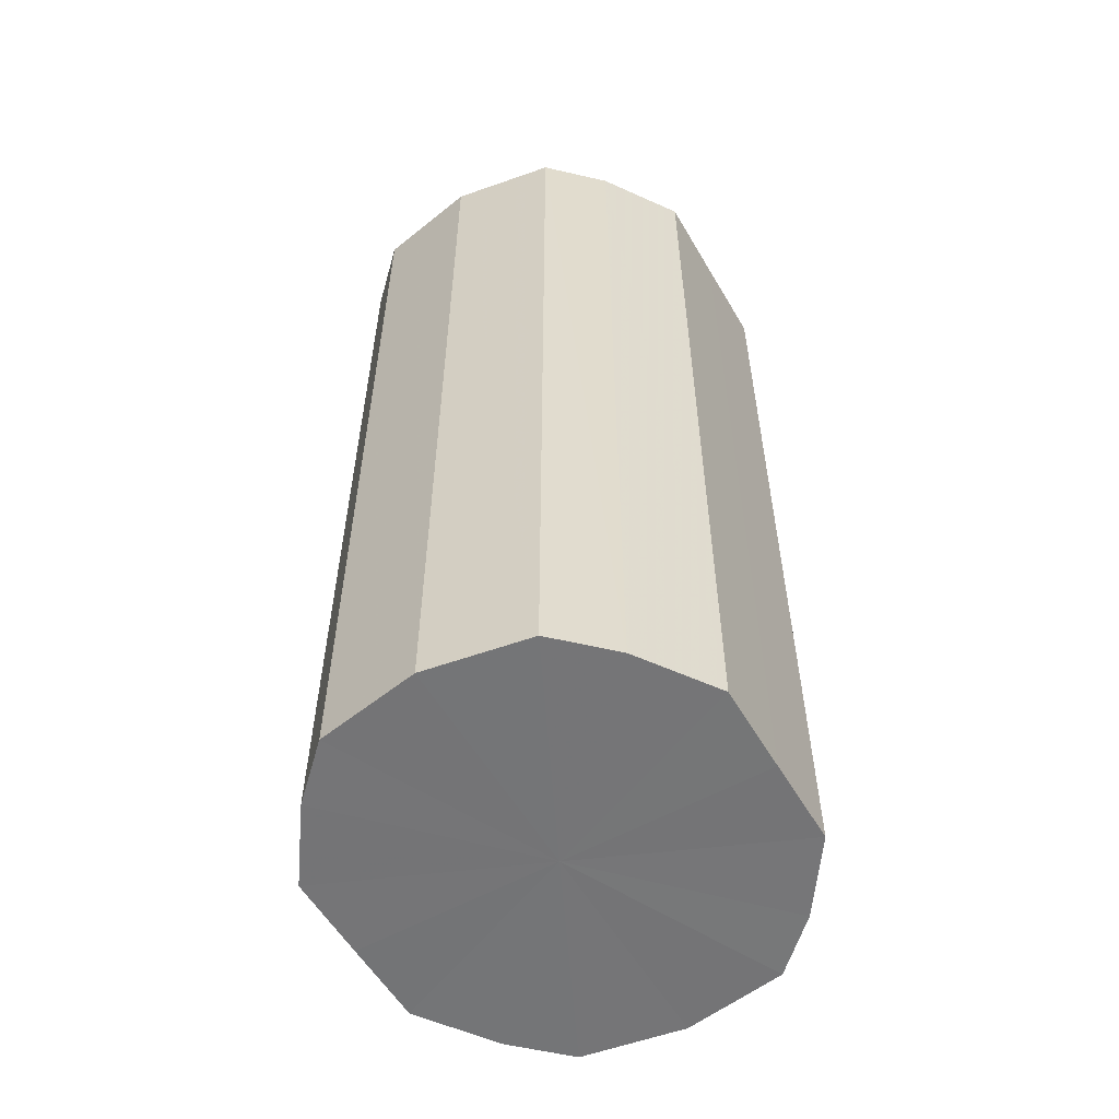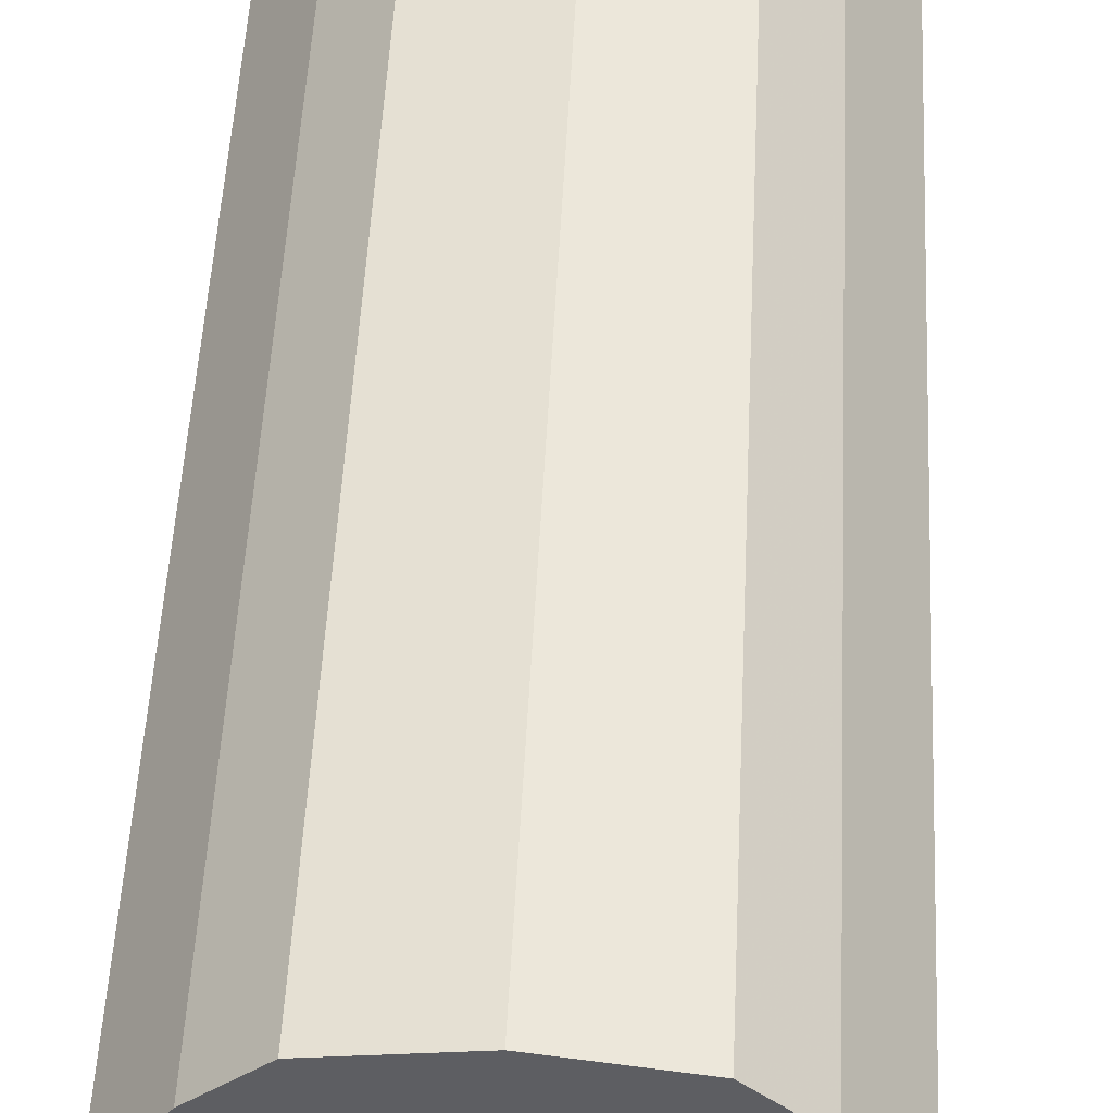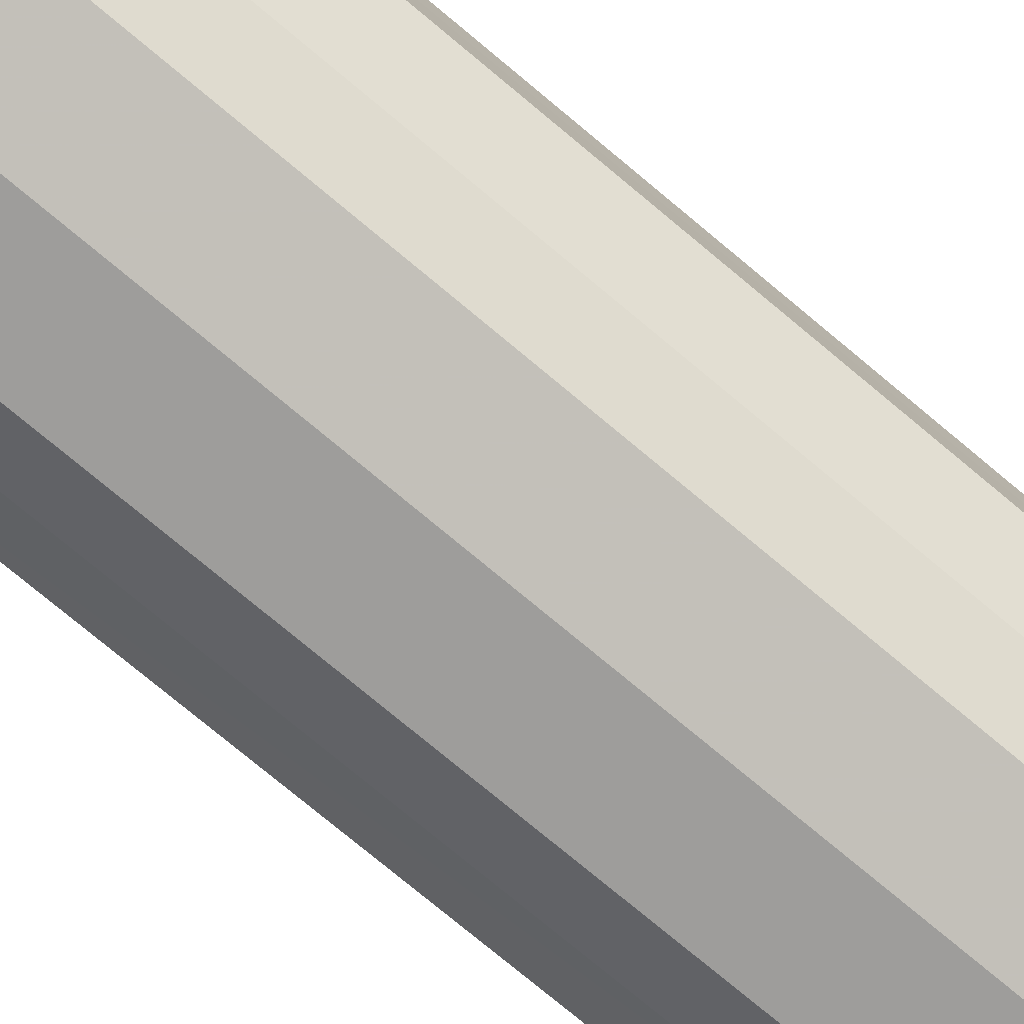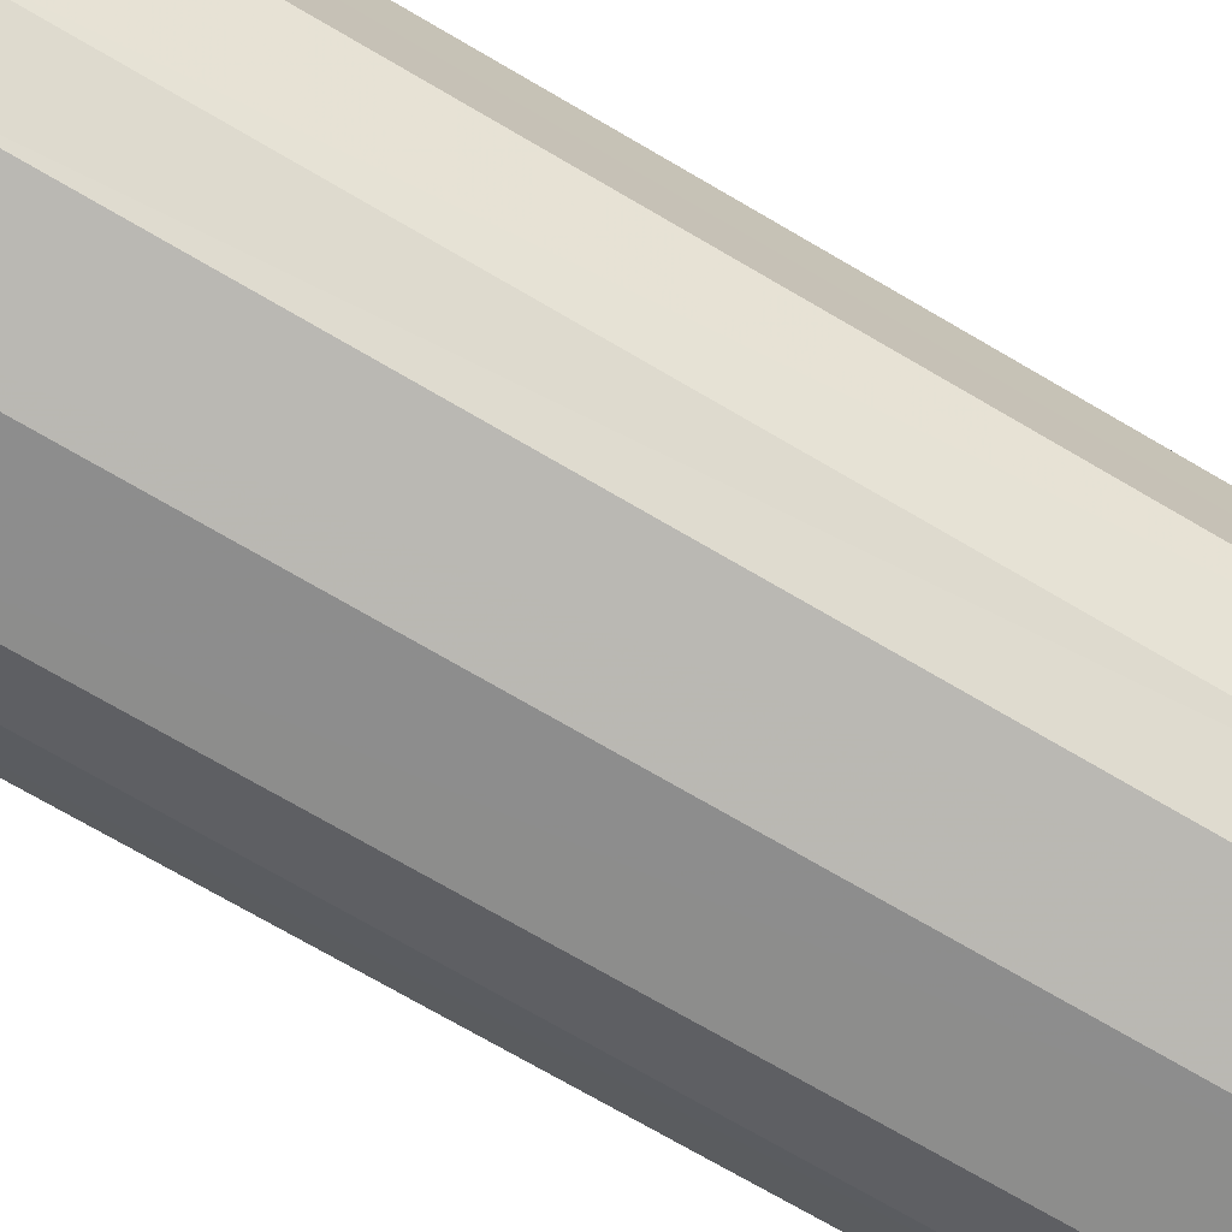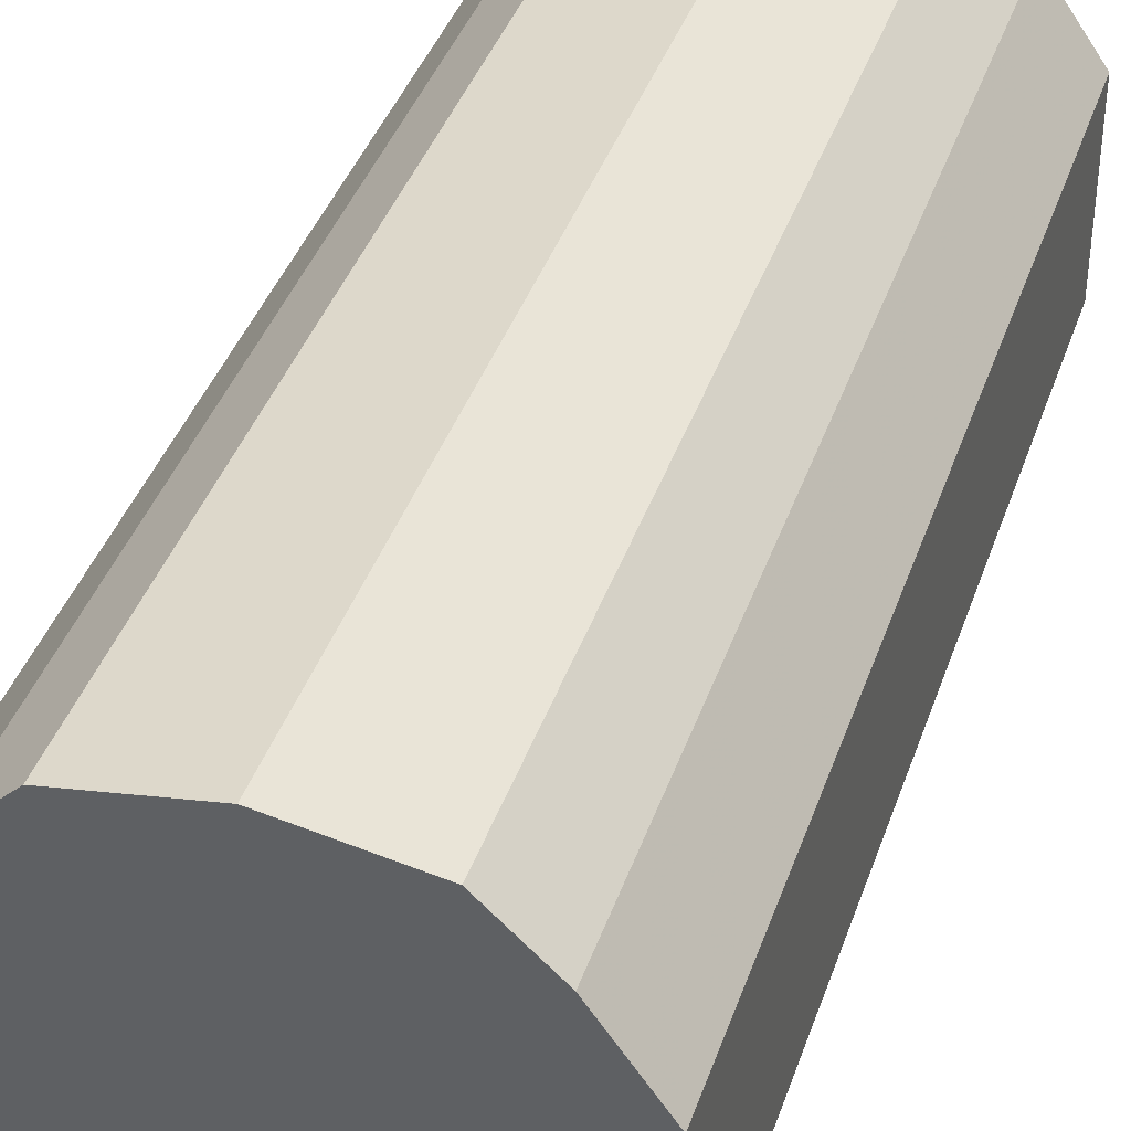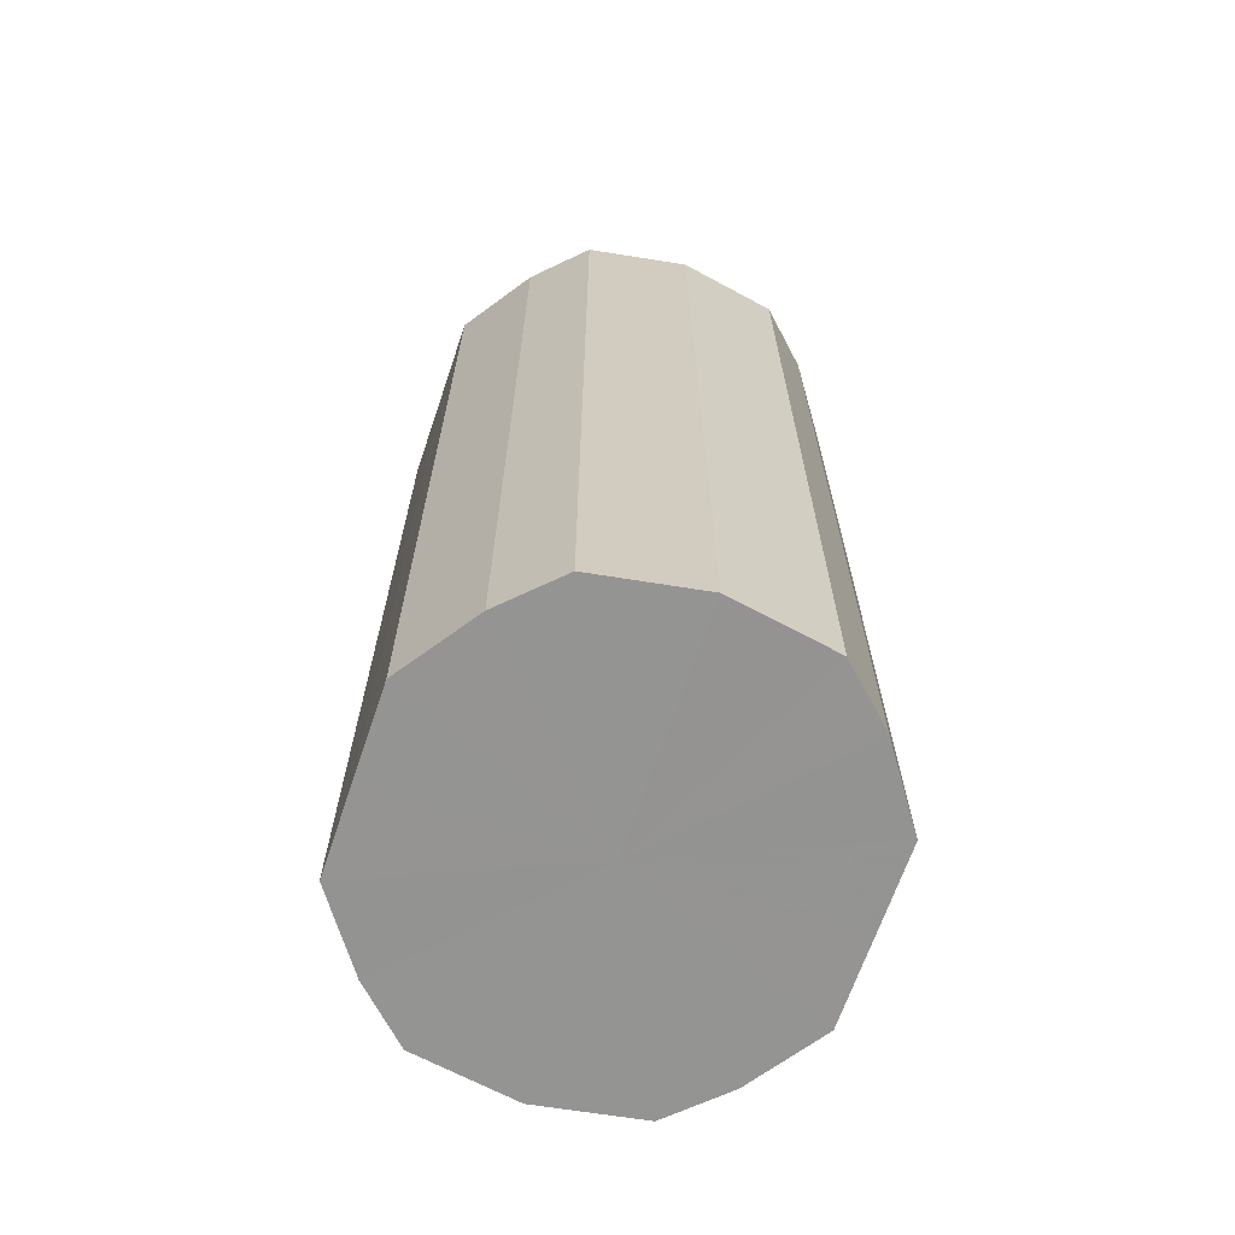
<metadata>
{"format":"obj","ext":"obj","renderer":"f3d","projection":"perspective","resolution":1024,"background":"white","views":[{"elev":-56.5,"azim":-149.9,"up":"+Y"},{"elev":51.7,"azim":2.9,"up":"+Z"},{"elev":-79.2,"azim":50.5,"up":"+Z"},{"elev":-73.8,"azim":59.8,"up":"+Z"},{"elev":39.6,"azim":18.0,"up":"+Z"},{"elev":-66.9,"azim":-18.7,"up":"+Y"}]}
</metadata>
<code>
o 22322
v 2213 1868 14.59
v 2213 1868 14.59
v 2213 1868 14.59
v 2213 1868 14.58
v 2213 1868 14.59
v 2213 1868 14.59
v 2213 1868 14.59
v 2213 1868 14.56
v 2213 1868 14.58
v 2213 1868 14.58
v 2213 1868 14.58
v 2213 1868 14.54
v 2213 1868 14.56
v 2213 1868 14.56
v 2213 1868 14.56
v 2213 1868 14.53
v 2213 1868 14.54
v 2213 1868 14.54
v 2213 1868 14.54
v 2213 1868 14.51
v 2213 1868 14.53
v 2213 1868 14.53
v 2213 1868 14.53
v 2213 1868 14.5
v 2213 1868 14.51
v 2213 1868 14.51
v 2213 1868 14.51
v 2213 1868 14.5
v 2213 1868 14.5
v 2213 1868 14.5
v 2213 1868 14.5
v 2213 1868 14.5
v 2213 1868 14.59
v 2213 1868 14.59
v 2213 1868 14.59
v 2213 1868 14.58
v 2213 1868 14.58
v 2213 1868 14.59
v 2213 1868 14.59
v 2213 1868 14.58
v 2213 1868 14.59
v 2213 1868 14.56
v 2213 1868 14.56
v 2213 1868 14.56
v 2213 1868 14.58
v 2213 1868 14.54
v 2213 1868 14.56
v 2213 1868 14.54
v 2213 1868 14.54
v 2213 1868 14.53
v 2213 1868 14.54
v 2213 1868 14.51
v 2213 1868 14.53
v 2213 1868 14.53
v 2213 1868 14.53
v 2213 1868 14.5
v 2213 1868 14.51
v 2213 1868 14.5
v 2213 1868 14.5
v 2213 1868 14.51
v 2213 1868 14.51
v 2213 1868 14.5
v 2213 1868 14.5
v 2213 1868 14.5
v 2213 1868 14.54
v 2213 1868 14.59
v 2213 1868 14.59
v 2213 1868 14.58
v 2213 1868 14.59
v 2213 1868 14.56
v 2213 1868 14.58
v 2213 1868 14.54
v 2213 1868 14.56
v 2213 1868 14.53
v 2213 1868 14.54
v 2213 1868 14.51
v 2213 1868 14.53
v 2213 1868 14.5
v 2213 1868 14.51
v 2213 1868 14.5
v 2213 1868 14.5
v 2213 1868 14.54
v 2213 1868 14.59
v 2213 1868 14.59
v 2213 1868 14.59
v 2213 1868 14.58
v 2213 1868 14.58
v 2213 1868 14.56
v 2213 1868 14.56
v 2213 1868 14.54
v 2213 1868 14.54
v 2213 1868 14.53
v 2213 1868 14.53
v 2213 1868 14.51
v 2213 1868 14.51
v 2213 1868 14.5
v 2213 1868 14.5
v 2213 1868 14.5
f 1 2 3
f 2 4 5
f 6 1 7
f 4 8 9
f 10 6 11
f 8 12 13
f 14 10 15
f 12 16 17
f 18 14 19
f 16 20 21
f 22 18 23
f 20 24 25
f 26 22 27
f 24 28 29
f 30 26 31
f 28 30 32
f 33 34 35
f 35 36 37
f 38 39 33
f 40 41 38
f 37 42 43
f 44 45 40
f 46 47 44
f 43 48 49
f 50 51 46
f 52 53 50
f 49 54 55
f 56 57 52
f 58 59 56
f 55 60 61
f 62 63 58
f 61 64 62
f 65 66 67
f 65 68 66
f 65 67 69
f 65 70 68
f 65 69 71
f 65 72 70
f 65 71 73
f 65 74 72
f 65 73 75
f 65 76 74
f 65 75 77
f 65 78 76
f 65 77 79
f 65 80 78
f 65 79 81
f 65 81 80
f 82 83 84
f 82 85 83
f 82 84 86
f 82 87 85
f 82 86 88
f 82 89 87
f 82 88 90
f 82 91 89
f 82 90 92
f 82 93 91
f 82 92 94
f 82 95 93
f 82 94 96
f 82 97 95
f 82 96 98
f 82 98 97

</code>
